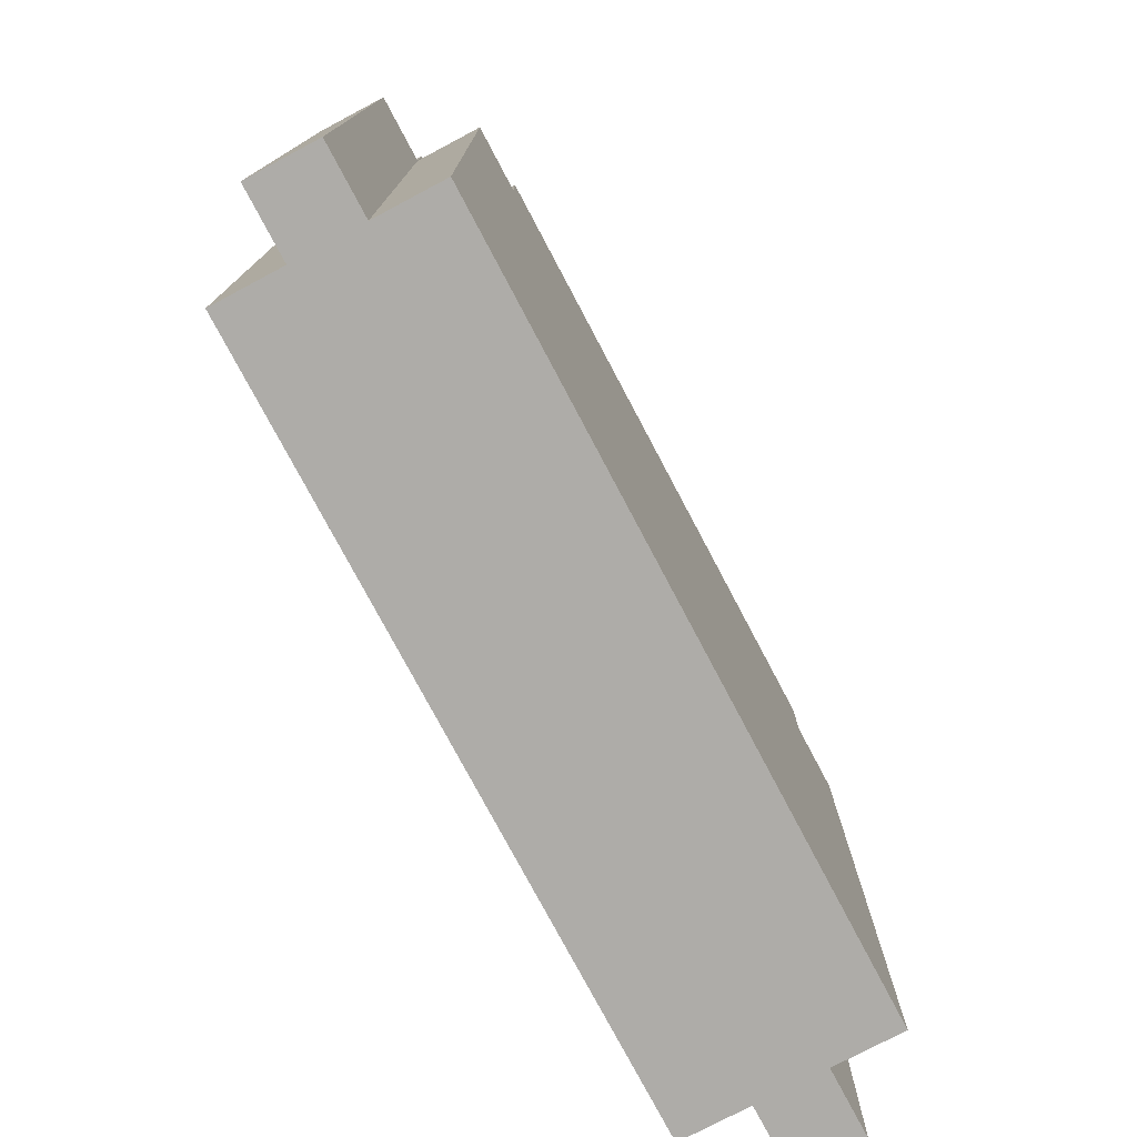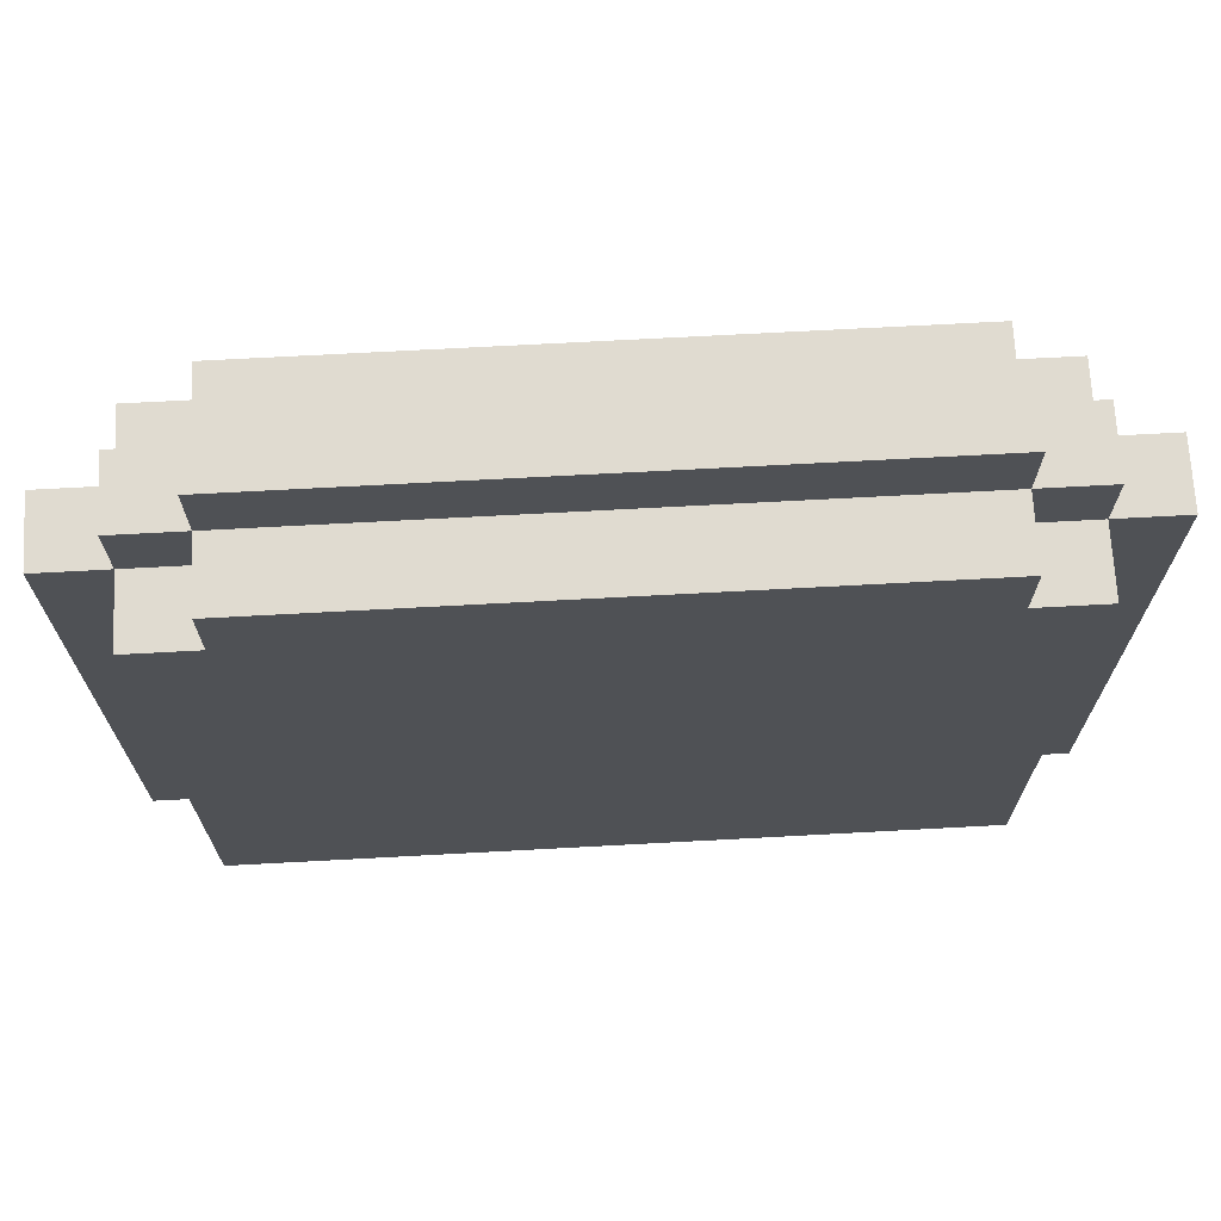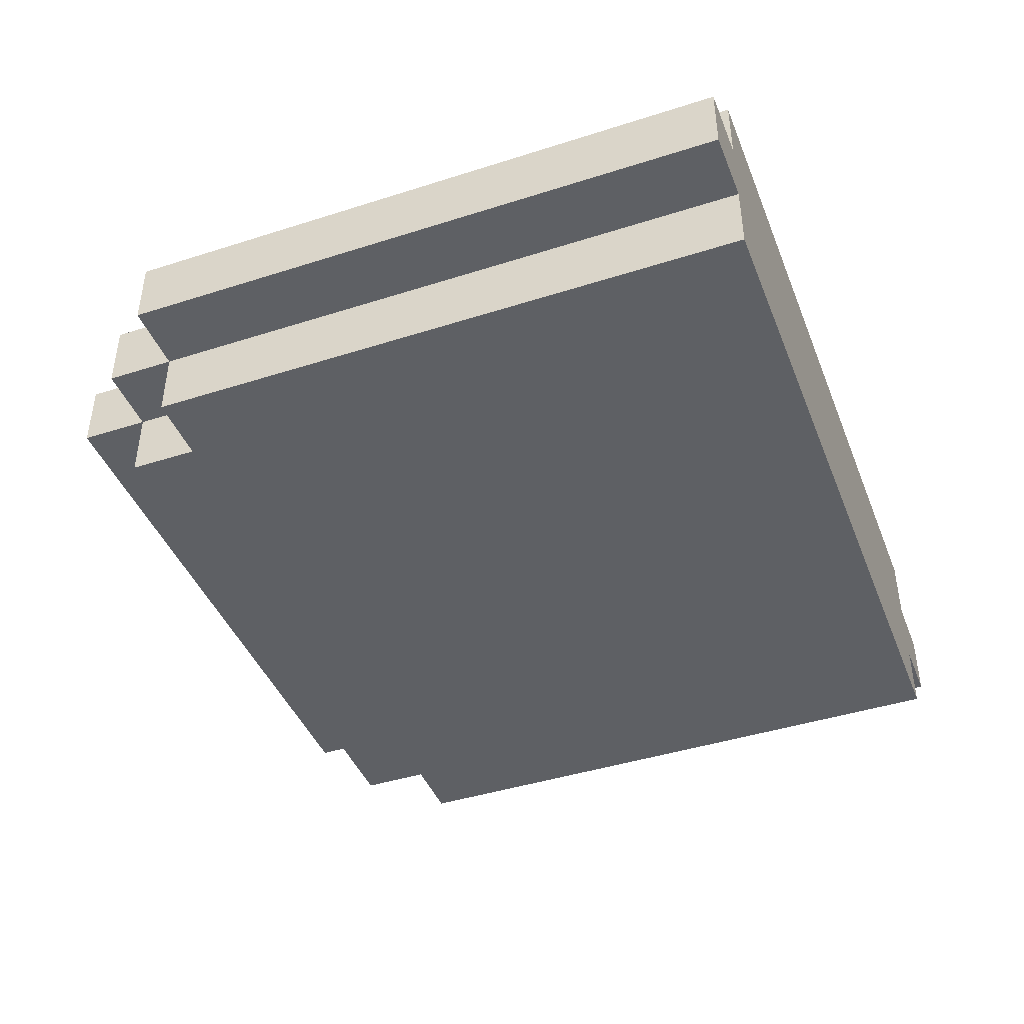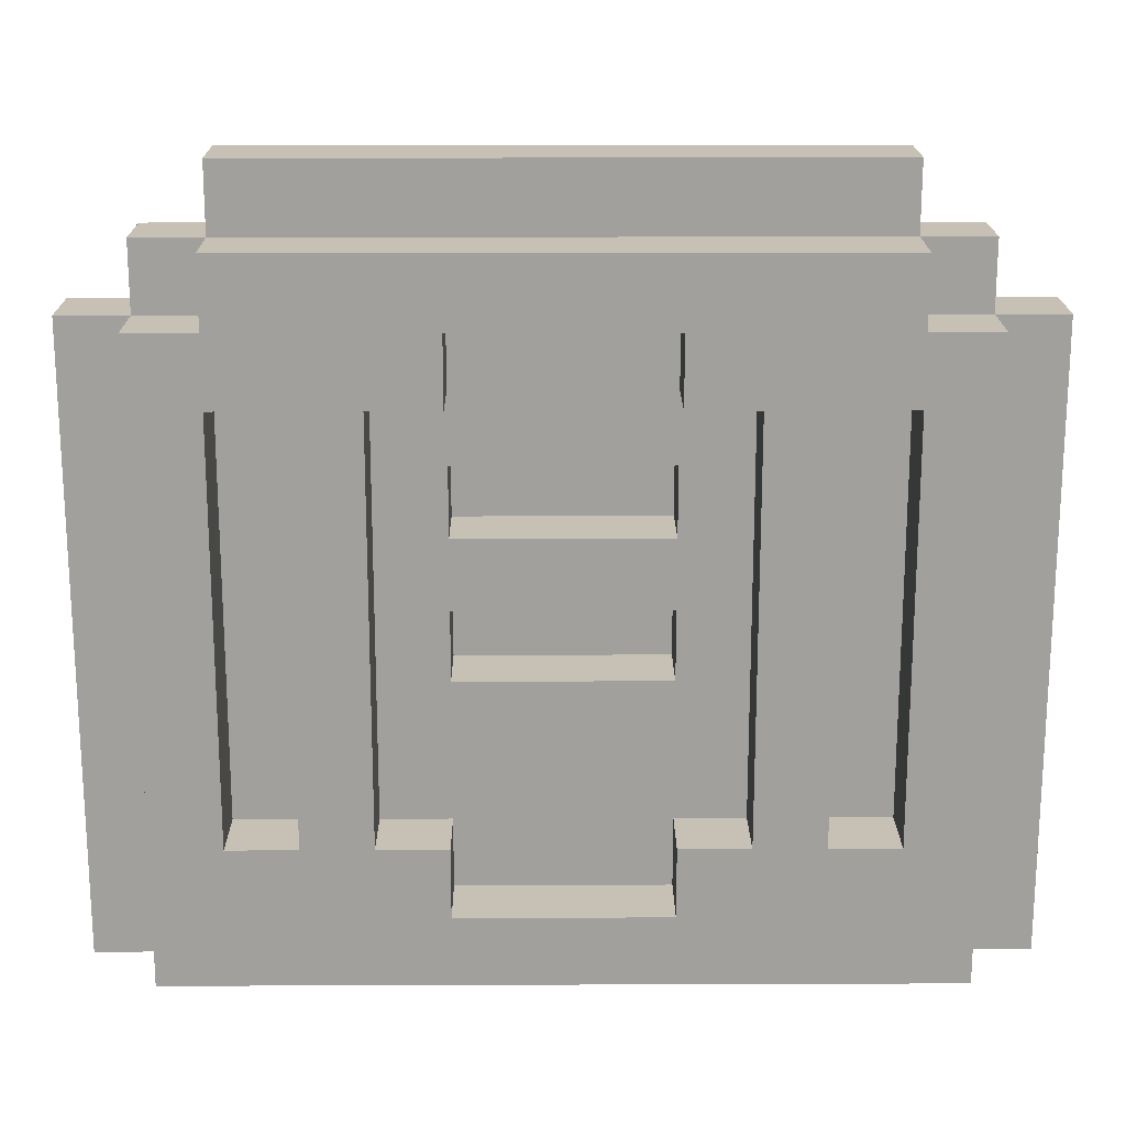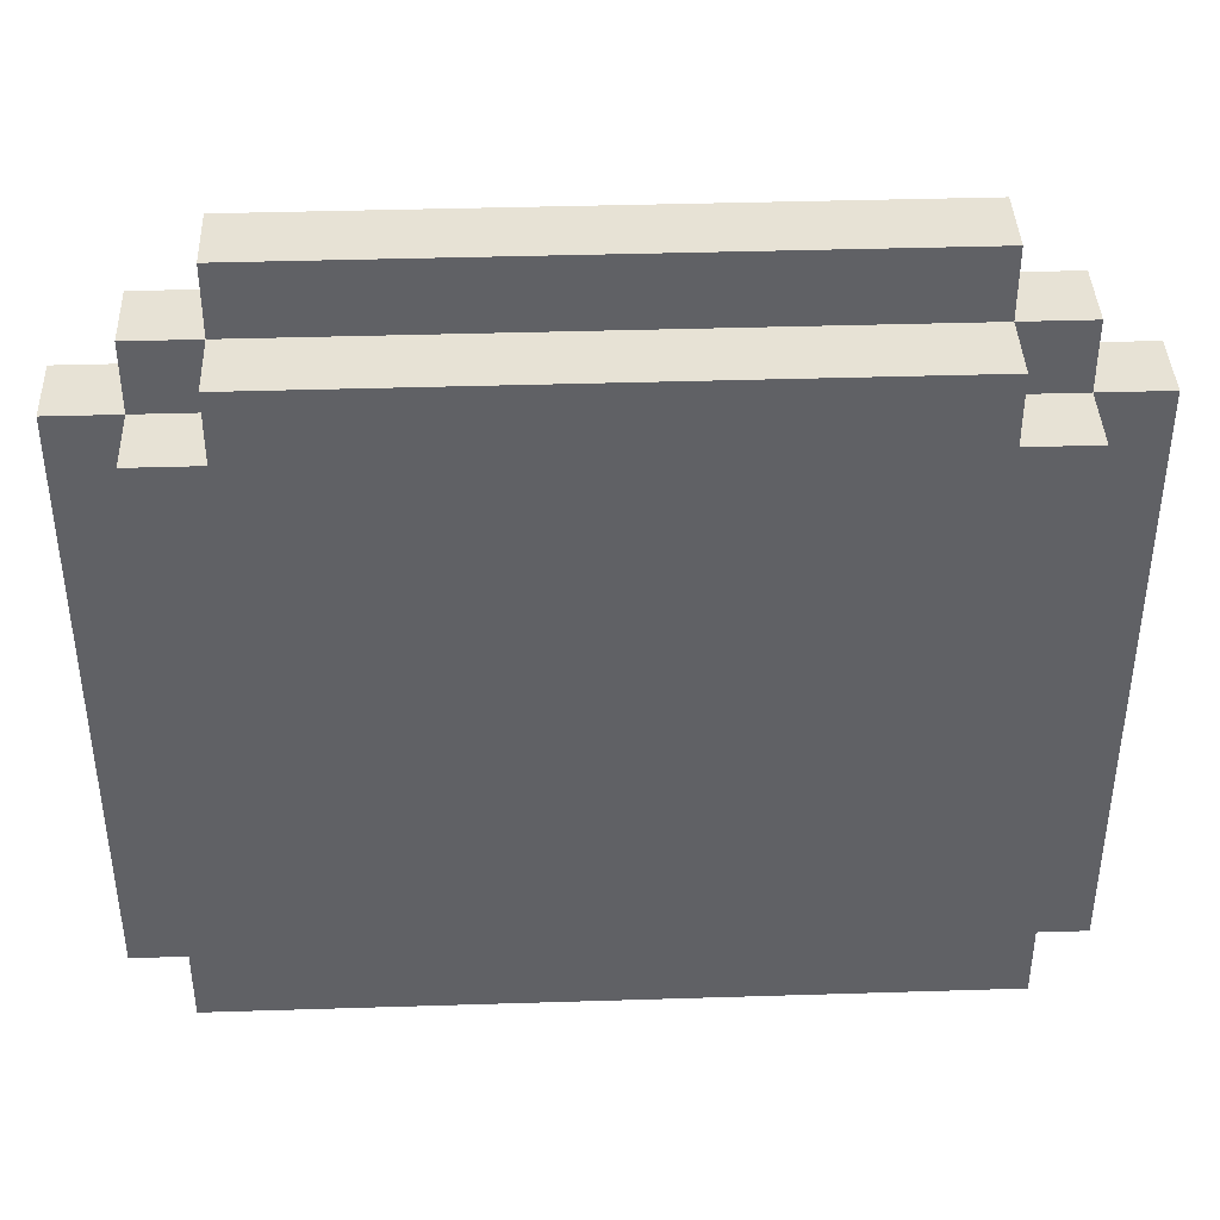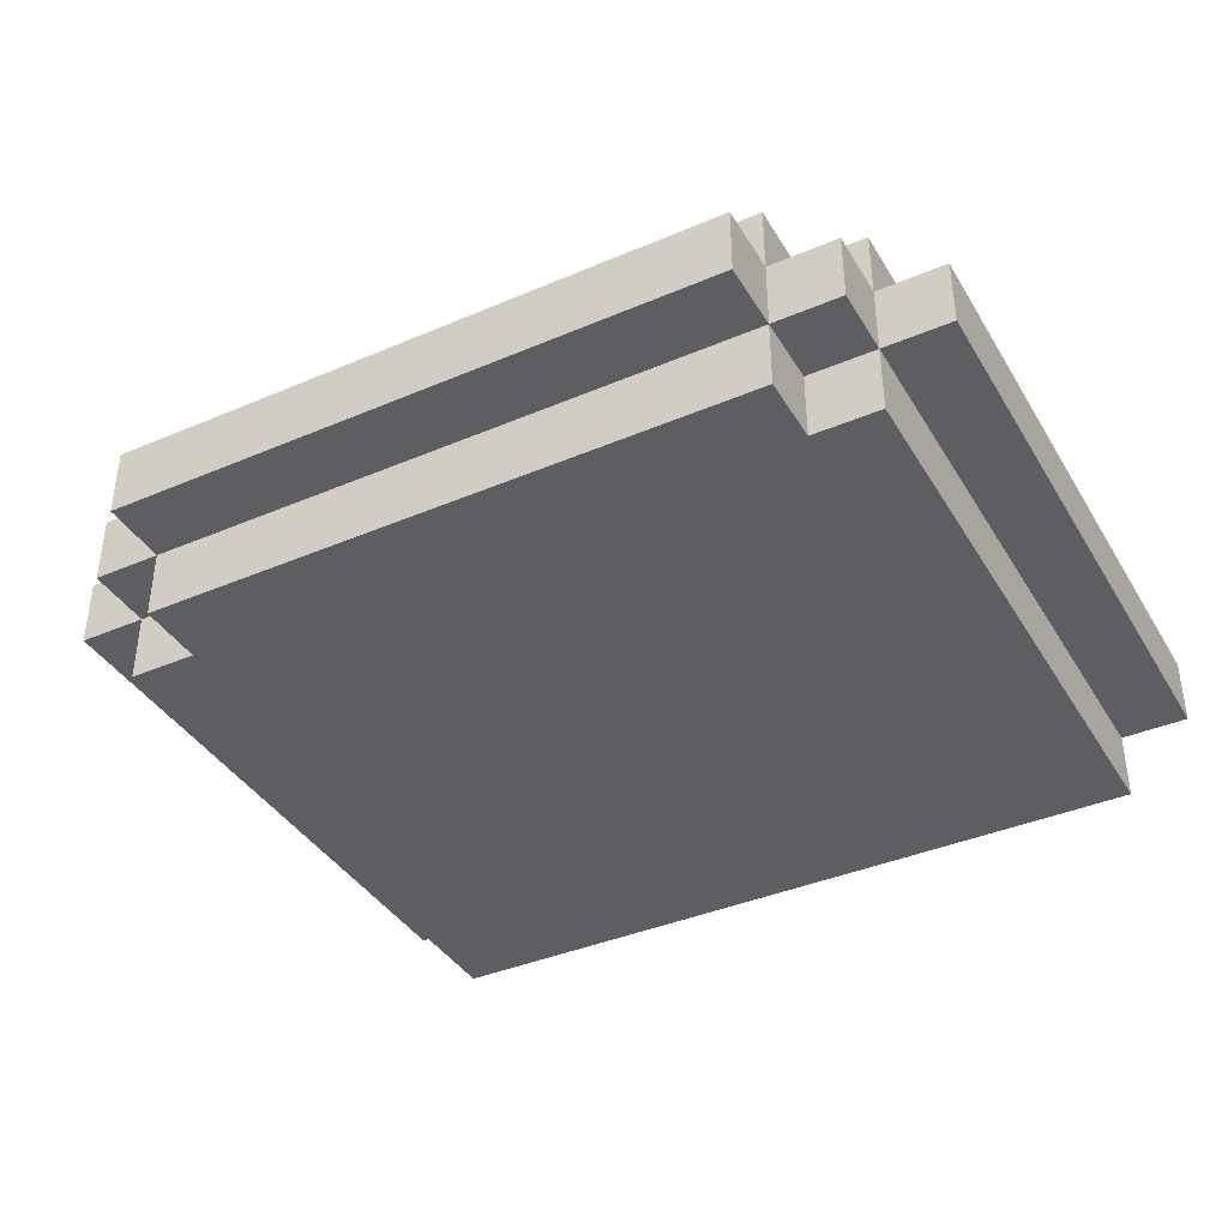
<metadata>
{"format":"obj","ext":"obj","renderer":"f3d","projection":"perspective","resolution":1024,"background":"white","views":[{"elev":-76.8,"azim":117.9,"up":"+Y"},{"elev":69.9,"azim":176.9,"up":"+Y"},{"elev":-43.0,"azim":-69.2,"up":"+Z"},{"elev":18.5,"azim":-0.4,"up":"+Y"},{"elev":40.3,"azim":177.8,"up":"+Y"},{"elev":-39.2,"azim":-151.9,"up":"+Z"}]}
</metadata>
<code>
o gy_tombstone1
v 8.4 0 -4.5
v 8.4 0 -4.6
v 8.4 0.9 -4.5
v 8.4 0.9 -4.6
v 8.5 0 -4.4
v 8.5 0 -4.5
v 8.5 0 -4.6
v 8.5 0 -4.7
v 8.5 0.9 -4.4
v 8.5 0.9 -4.5
v 8.5 0.9 -4.6
v 8.5 0.9 -4.7
v 8.5 1 -4.5
v 8.5 1 -4.6
v 8.6 0.9 -4.4
v 8.6 0.9 -4.5
v 8.6 0.9 -4.6
v 8.6 0.9 -4.7
v 8.6 1 -4.4
v 8.6 1 -4.5
v 8.6 1 -4.6
v 8.6 1 -4.7
v 8.6 1.1 -4.5
v 8.6 1.1 -4.6
v 8.7 0.2 -4.4
v 8.7 0.2 -4.5
v 8.7 0.8 -4.4
v 8.7 0.8 -4.5
v 9.2 0.1 -4.4
v 9.2 0.1 -4.5
v 9.2 0.2 -4.4
v 9.2 0.2 -4.5
v 9.2 0.4 -4.5
v 9.2 0.4 -4.6
v 9.2 0.5 -4.5
v 9.2 0.5 -4.6
v 9.2 0.6 -4.5
v 9.2 0.6 -4.6
v 9.2 0.7 -4.5
v 9.2 0.7 -4.6
v 9.2 0.8 -4.4
v 9.2 0.8 -4.5
v 9.2 0.9 -4.4
v 9.2 0.9 -4.5
v 9.3 0.2 -4.4
v 9.3 0.2 -4.5
v 9.3 0.8 -4.4
v 9.3 0.8 -4.5
v 9.5 0.2 -4.4
v 9.5 0.2 -4.5
v 9.5 0.8 -4.4
v 9.5 0.8 -4.5
v 8.6 0.2 -4.4
v 8.6 0.2 -4.5
v 8.6 0.8 -4.4
v 8.6 0.8 -4.5
v 8.8 0.2 -4.4
v 8.8 0.2 -4.5
v 8.8 0.8 -4.4
v 8.8 0.8 -4.5
v 8.9 0.1 -4.4
v 8.9 0.1 -4.5
v 8.9 0.2 -4.4
v 8.9 0.2 -4.5
v 8.9 0.4 -4.5
v 8.9 0.4 -4.6
v 8.9 0.5 -4.5
v 8.9 0.5 -4.6
v 8.9 0.6 -4.5
v 8.9 0.6 -4.6
v 8.9 0.7 -4.5
v 8.9 0.7 -4.6
v 8.9 0.8 -4.4
v 8.9 0.8 -4.5
v 8.9 0.9 -4.4
v 8.9 0.9 -4.5
v 9.4 0.2 -4.4
v 9.4 0.2 -4.5
v 9.4 0.8 -4.4
v 9.4 0.8 -4.5
v 9.5 0.9 -4.4
v 9.5 0.9 -4.5
v 9.5 0.9 -4.6
v 9.5 0.9 -4.7
v 9.5 1 -4.4
v 9.5 1 -4.5
v 9.5 1 -4.6
v 9.5 1 -4.7
v 9.5 1.1 -4.5
v 9.5 1.1 -4.6
v 9.6 0 -4.4
v 9.6 0 -4.5
v 9.6 0 -4.6
v 9.6 0 -4.7
v 9.6 0.9 -4.4
v 9.6 0.9 -4.5
v 9.6 0.9 -4.6
v 9.6 0.9 -4.7
v 9.6 1 -4.5
v 9.6 1 -4.6
v 9.7 0 -4.5
v 9.7 0 -4.6
v 9.7 0.9 -4.5
v 9.7 0.9 -4.6
v 8.5 0 -4.4
v 8.5 0.9 -4.4
v 8.6 0 -4.4
v 8.6 0.1 -4.4
v 8.6 0.2 -4.4
v 8.6 0.8 -4.4
v 8.6 0.9 -4.4
v 8.6 1 -4.4
v 8.7 0.2 -4.4
v 8.7 0.8 -4.4
v 8.8 0.2 -4.4
v 8.8 0.8 -4.4
v 8.9 0.1 -4.4
v 8.9 0.2 -4.4
v 8.9 0.8 -4.4
v 8.9 0.9 -4.4
v 9.2 0.1 -4.4
v 9.2 0.2 -4.4
v 9.2 0.8 -4.4
v 9.2 0.9 -4.4
v 9.3 0.2 -4.4
v 9.3 0.8 -4.4
v 9.4 0.2 -4.4
v 9.4 0.8 -4.4
v 9.5 0 -4.4
v 9.5 0.1 -4.4
v 9.5 0.2 -4.4
v 9.5 0.8 -4.4
v 9.5 0.9 -4.4
v 9.5 1 -4.4
v 9.6 0 -4.4
v 9.6 0.9 -4.4
v 8.4 0 -4.5
v 8.4 0.9 -4.5
v 8.5 0 -4.5
v 8.5 0.9 -4.5
v 8.5 1 -4.5
v 8.6 0.2 -4.5
v 8.6 0.8 -4.5
v 8.6 0.9 -4.5
v 8.6 1 -4.5
v 8.6 1.1 -4.5
v 8.7 0.2 -4.5
v 8.7 0.8 -4.5
v 8.8 0.2 -4.5
v 8.8 0.8 -4.5
v 8.9 0.1 -4.5
v 8.9 0.2 -4.5
v 8.9 0.4 -4.5
v 8.9 0.5 -4.5
v 8.9 0.6 -4.5
v 8.9 0.7 -4.5
v 8.9 0.8 -4.5
v 8.9 0.9 -4.5
v 9.2 0.1 -4.5
v 9.2 0.2 -4.5
v 9.2 0.4 -4.5
v 9.2 0.5 -4.5
v 9.2 0.6 -4.5
v 9.2 0.7 -4.5
v 9.2 0.8 -4.5
v 9.2 0.9 -4.5
v 9.3 0.2 -4.5
v 9.3 0.8 -4.5
v 9.4 0.2 -4.5
v 9.4 0.8 -4.5
v 9.5 0.2 -4.5
v 9.5 0.8 -4.5
v 9.5 0.9 -4.5
v 9.5 1 -4.5
v 9.5 1.1 -4.5
v 9.6 0 -4.5
v 9.6 0.9 -4.5
v 9.6 1 -4.5
v 9.7 0 -4.5
v 9.7 0.9 -4.5
v 8.9 0.4 -4.6
v 8.9 0.5 -4.6
v 8.9 0.6 -4.6
v 8.9 0.7 -4.6
v 9.2 0.4 -4.6
v 9.2 0.5 -4.6
v 9.2 0.6 -4.6
v 9.2 0.7 -4.6
v 8.4 0 -4.6
v 8.4 0.9 -4.6
v 8.5 0 -4.6
v 8.5 0.9 -4.6
v 8.5 1 -4.6
v 8.6 0.9 -4.6
v 8.6 1 -4.6
v 8.6 1.1 -4.6
v 9.5 0.9 -4.6
v 9.5 1 -4.6
v 9.5 1.1 -4.6
v 9.6 0 -4.6
v 9.6 0.9 -4.6
v 9.6 1 -4.6
v 9.7 0 -4.6
v 9.7 0.9 -4.6
v 8.5 0 -4.7
v 8.5 0.9 -4.7
v 8.6 0.9 -4.7
v 8.6 1 -4.7
v 9.5 0.9 -4.7
v 9.5 1 -4.7
v 9.6 0 -4.7
v 9.6 0.9 -4.7
v 8.5 0 -4.4
v 8.6 0 -4.4
v 9.5 0 -4.4
v 9.6 0 -4.4
v 8.4 0 -4.5
v 8.5 0 -4.5
v 8.6 0 -4.5
v 9.5 0 -4.5
v 9.6 0 -4.5
v 9.7 0 -4.5
v 8.4 0 -4.6
v 8.5 0 -4.6
v 9.6 0 -4.6
v 9.7 0 -4.6
v 8.5 0 -4.7
v 9.6 0 -4.7
v 8.9 0.5 -4.5
v 9.2 0.5 -4.5
v 8.9 0.5 -4.6
v 9.2 0.5 -4.6
v 8.9 0.7 -4.5
v 9.2 0.7 -4.5
v 8.9 0.7 -4.6
v 9.2 0.7 -4.6
v 8.6 0.8 -4.4
v 8.7 0.8 -4.4
v 8.8 0.8 -4.4
v 8.9 0.8 -4.4
v 9.2 0.8 -4.4
v 9.3 0.8 -4.4
v 9.4 0.8 -4.4
v 9.5 0.8 -4.4
v 8.6 0.8 -4.5
v 8.7 0.8 -4.5
v 8.8 0.8 -4.5
v 8.9 0.8 -4.5
v 9.2 0.8 -4.5
v 9.3 0.8 -4.5
v 9.4 0.8 -4.5
v 9.5 0.8 -4.5
v 8.9 0.9 -4.4
v 9.2 0.9 -4.4
v 8.9 0.9 -4.5
v 9.2 0.9 -4.5
v 8.9 0.1 -4.4
v 9.2 0.1 -4.4
v 8.9 0.1 -4.5
v 9.2 0.1 -4.5
v 8.6 0.2 -4.4
v 8.7 0.2 -4.4
v 8.8 0.2 -4.4
v 8.9 0.2 -4.4
v 9.2 0.2 -4.4
v 9.3 0.2 -4.4
v 9.4 0.2 -4.4
v 9.5 0.2 -4.4
v 8.6 0.2 -4.5
v 8.7 0.2 -4.5
v 8.8 0.2 -4.5
v 8.9 0.2 -4.5
v 9.2 0.2 -4.5
v 9.3 0.2 -4.5
v 9.4 0.2 -4.5
v 9.5 0.2 -4.5
v 8.9 0.4 -4.5
v 9.2 0.4 -4.5
v 8.9 0.4 -4.6
v 9.2 0.4 -4.6
v 8.9 0.6 -4.5
v 9.2 0.6 -4.5
v 8.9 0.6 -4.6
v 9.2 0.6 -4.6
v 8.5 0.9 -4.4
v 8.6 0.9 -4.4
v 9.5 0.9 -4.4
v 9.6 0.9 -4.4
v 8.4 0.9 -4.5
v 8.5 0.9 -4.5
v 8.6 0.9 -4.5
v 9.5 0.9 -4.5
v 9.6 0.9 -4.5
v 9.7 0.9 -4.5
v 8.4 0.9 -4.6
v 8.5 0.9 -4.6
v 8.6 0.9 -4.6
v 9.5 0.9 -4.6
v 9.6 0.9 -4.6
v 9.7 0.9 -4.6
v 8.5 0.9 -4.7
v 8.6 0.9 -4.7
v 9.5 0.9 -4.7
v 9.6 0.9 -4.7
v 8.6 1 -4.4
v 9.5 1 -4.4
v 8.5 1 -4.5
v 8.6 1 -4.5
v 9.5 1 -4.5
v 9.6 1 -4.5
v 8.5 1 -4.6
v 8.6 1 -4.6
v 9.5 1 -4.6
v 9.6 1 -4.6
v 8.6 1 -4.7
v 9.5 1 -4.7
v 8.6 1.1 -4.5
v 9.5 1.1 -4.5
v 8.6 1.1 -4.6
v 9.5 1.1 -4.6
f 3 2 1
f 4 2 3
f 9 6 5
f 10 6 9
f 11 8 7
f 12 8 11
f 13 11 10
f 14 11 13
f 19 16 15
f 20 16 19
f 21 18 17
f 22 18 21
f 23 21 20
f 24 21 23
f 27 26 25
f 28 26 27
f 31 30 29
f 32 30 31
f 35 34 33
f 36 34 35
f 39 38 37
f 40 38 39
f 43 42 41
f 44 42 43
f 47 46 45
f 48 46 47
f 51 50 49
f 52 50 51
f 53 54 55
f 55 54 56
f 57 58 59
f 59 58 60
f 61 62 63
f 63 62 64
f 65 66 67
f 67 66 68
f 69 70 71
f 71 70 72
f 73 74 75
f 75 74 76
f 77 78 79
f 79 78 80
f 81 82 85
f 85 82 86
f 83 84 87
f 87 84 88
f 86 87 89
f 89 87 90
f 91 92 95
f 95 92 96
f 93 94 97
f 97 94 98
f 96 97 99
f 99 97 100
f 101 102 103
f 103 102 104
f 107 106 105
f 108 106 107
f 109 106 108
f 110 106 109
f 111 106 110
f 113 109 108
f 114 112 111
f 114 111 110
f 115 113 108
f 115 114 113
f 116 112 114
f 116 114 115
f 117 108 107
f 117 115 108
f 118 115 117
f 119 112 116
f 120 112 119
f 121 117 107
f 124 112 120
f 125 122 121
f 126 124 123
f 127 125 121
f 127 126 125
f 128 124 126
f 128 126 127
f 129 121 107
f 130 127 121
f 130 121 129
f 131 127 130
f 132 124 128
f 133 112 124
f 133 124 132
f 134 112 133
f 135 131 130
f 135 132 131
f 135 133 132
f 135 130 129
f 136 133 135
f 139 138 137
f 140 138 139
f 144 141 140
f 145 141 144
f 147 143 142
f 148 143 147
f 152 150 149
f 153 150 152
f 154 150 153
f 155 150 154
f 156 150 155
f 157 150 156
f 159 152 151
f 159 153 152
f 160 153 159
f 161 153 160
f 162 155 154
f 163 155 162
f 164 157 156
f 164 158 157
f 165 158 164
f 166 158 165
f 167 163 162
f 167 162 161
f 167 165 164
f 167 164 163
f 167 161 160
f 168 165 167
f 171 170 169
f 172 170 171
f 174 146 145
f 175 146 174
f 177 174 173
f 178 174 177
f 179 177 176
f 180 177 179
f 185 182 181
f 186 182 185
f 187 184 183
f 188 184 187
f 189 190 191
f 191 190 192
f 192 193 194
f 194 193 195
f 195 196 198
f 198 196 199
f 197 198 201
f 201 198 202
f 200 201 203
f 203 201 204
f 205 206 207
f 205 207 209
f 207 208 209
f 209 208 210
f 205 209 211
f 211 209 212
f 218 214 213
f 219 215 214
f 219 214 218
f 220 216 215
f 220 215 219
f 221 216 220
f 223 219 218
f 223 222 221
f 223 221 220
f 223 220 219
f 223 218 217
f 224 222 223
f 225 222 224
f 226 222 225
f 227 225 224
f 228 225 227
f 231 230 229
f 232 230 231
f 235 234 233
f 236 234 235
f 245 238 237
f 246 238 245
f 247 240 239
f 248 240 247
f 249 242 241
f 250 242 249
f 251 244 243
f 252 244 251
f 255 254 253
f 256 254 255
f 257 258 259
f 259 258 260
f 261 262 269
f 269 262 270
f 263 264 271
f 271 264 272
f 265 266 273
f 273 266 274
f 267 268 275
f 275 268 276
f 277 278 279
f 279 278 280
f 281 282 283
f 283 282 284
f 285 286 290
f 290 286 291
f 287 288 292
f 292 288 293
f 289 290 295
f 295 290 296
f 293 294 299
f 299 294 300
f 296 297 301
f 301 297 302
f 298 299 303
f 303 299 304
f 305 306 308
f 308 306 309
f 307 308 311
f 311 308 312
f 309 310 313
f 313 310 314
f 312 313 315
f 315 313 316
f 317 318 319
f 319 318 320

</code>
